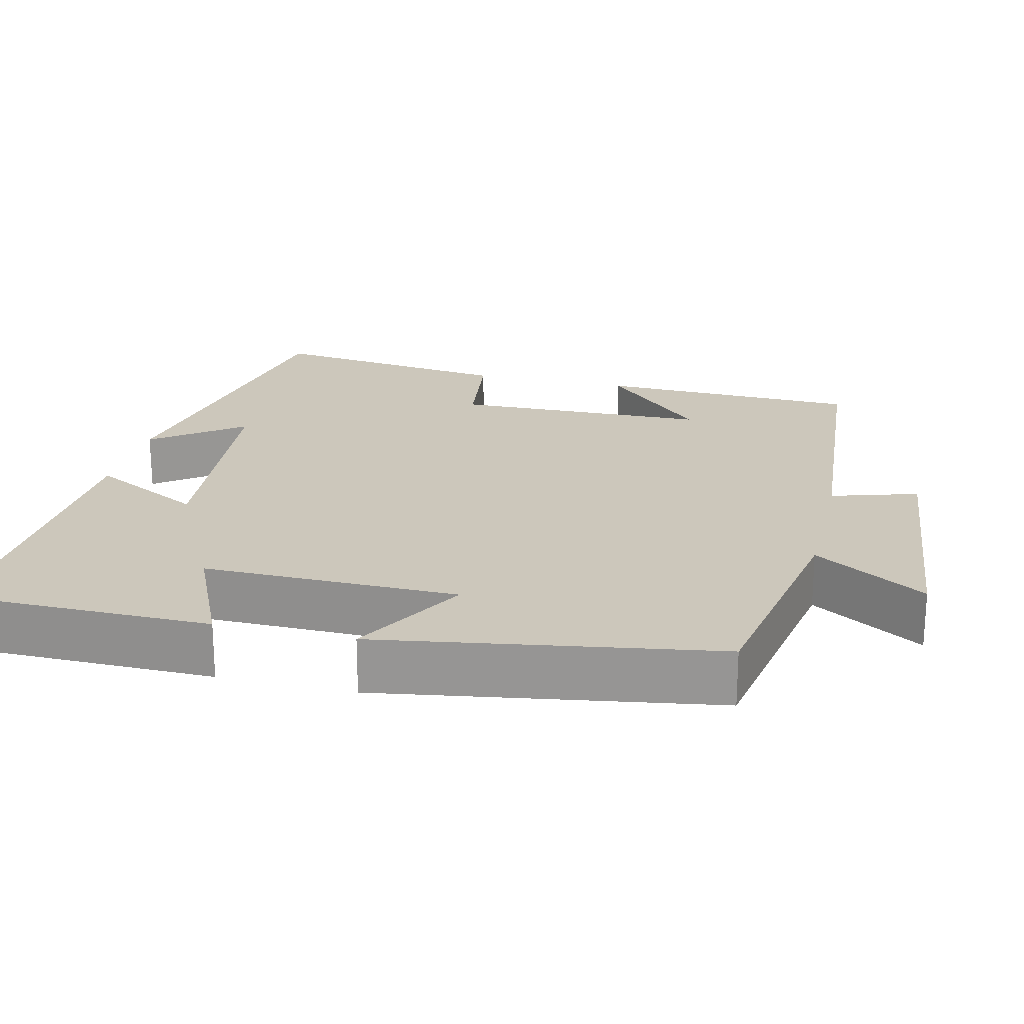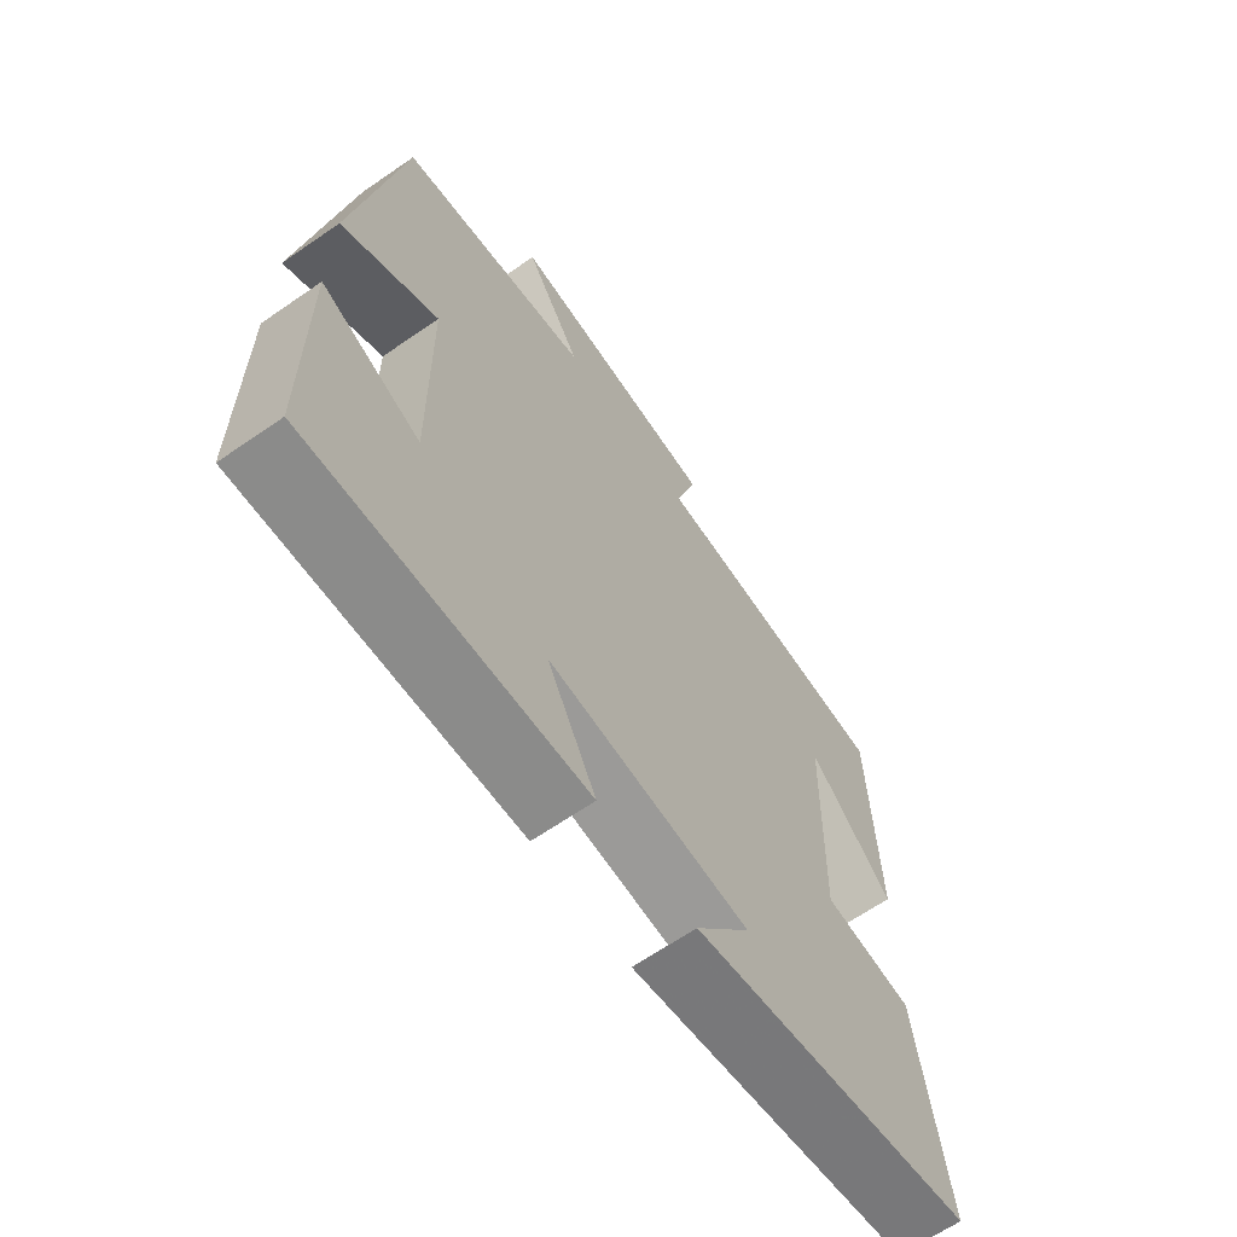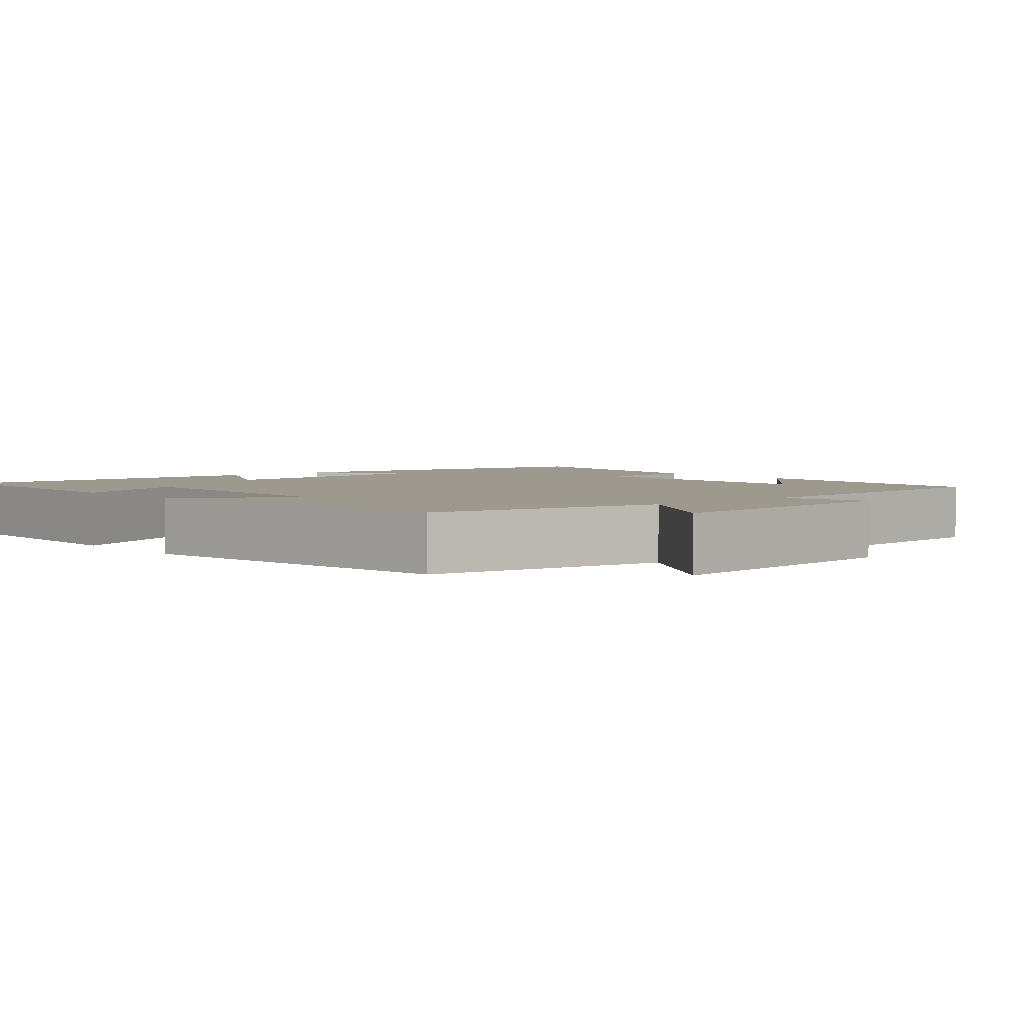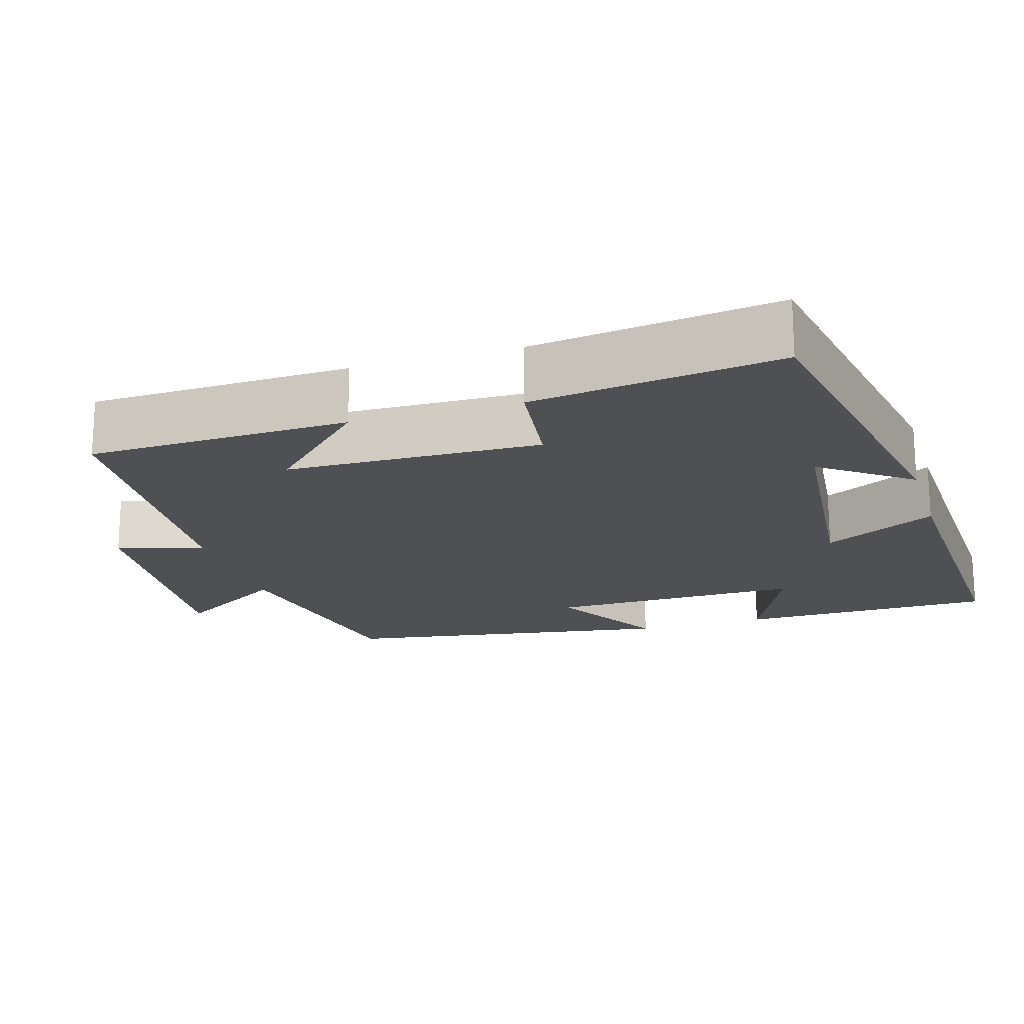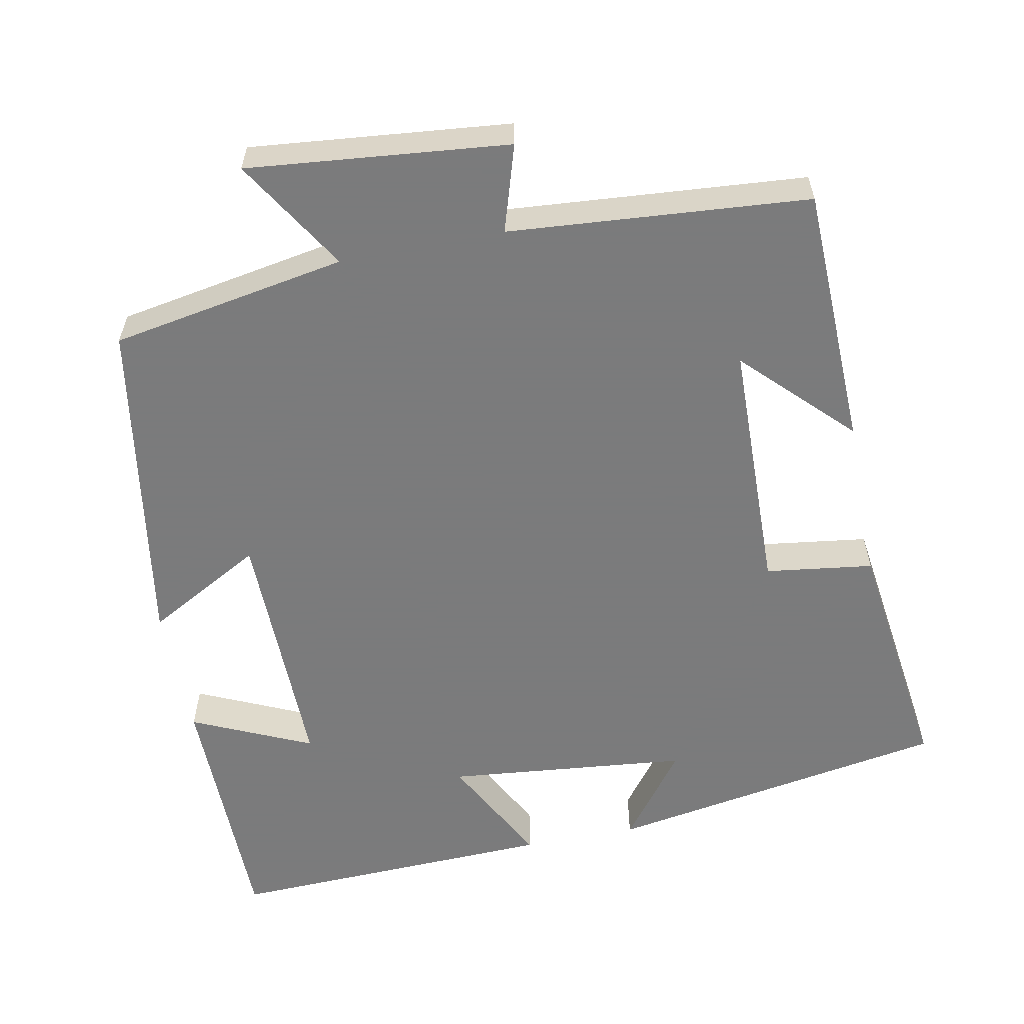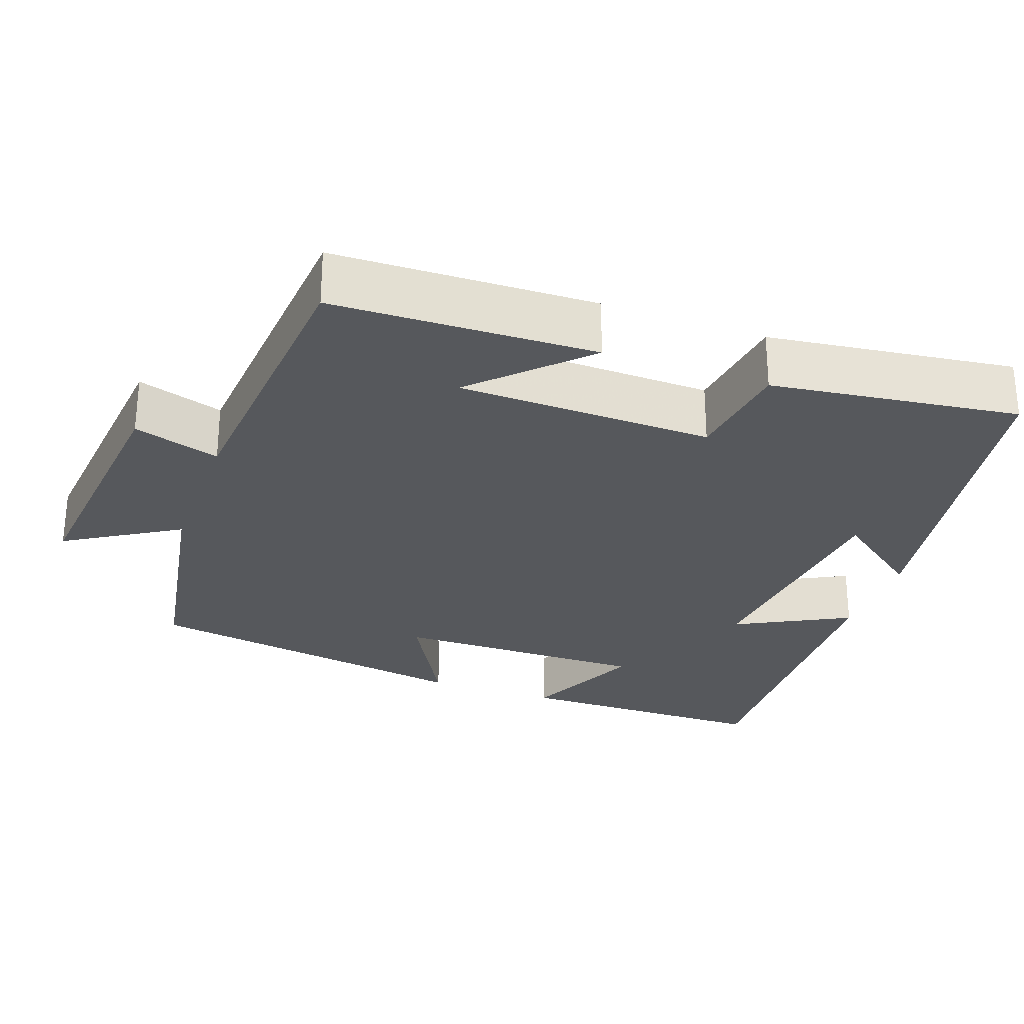
<metadata>
{"format":"obj","ext":"obj","renderer":"f3d","projection":"perspective","resolution":1024,"background":"white","views":[{"elev":21.7,"azim":-76.5,"up":"+Y"},{"elev":-65.3,"azim":-55.2,"up":"+Z"},{"elev":3.5,"azim":-40.6,"up":"+Y"},{"elev":-18.6,"azim":107.1,"up":"+Y"},{"elev":-58.4,"azim":11.1,"up":"+Y"},{"elev":-28.1,"azim":70.2,"up":"+Y"}]}
</metadata>
<code>
v -0.429 0.07 0.445
v -0.119 0.07 0.5
v -0.21 0.07 0.648
v 0.132 0.07 0.614
v 0.097 0.07 0.5
v 0.49 0.07 0.469
v 0.5 0.07 0.124
v 0.366 0.07 0.259
v 0.358 0.07 -0.077
v 0.5 0.07 -0.096
v 0.543 0.07 -0.422
v 0.092 0.07 -0.5
v 0.18 0.07 -0.383
v -0.14 0.07 -0.351
v -0.062 0.07 -0.5
v -0.497 0.07 -0.516
v -0.5 0.07 -0.177
v -0.343 0.07 -0.248
v -0.347 0.07 0.088
v -0.5 0.07 0.003
v -0.429 0 0.445
v -0.119 0 0.5
v -0.21 0 0.648
v 0.132 0 0.614
v 0.097 0 0.5
v 0.49 0 0.469
v 0.5 0 0.124
v 0.366 0 0.259
v 0.358 0 -0.077
v 0.5 0 -0.096
v 0.543 0 -0.422
v 0.092 0 -0.5
v 0.18 0 -0.383
v -0.14 0 -0.351
v -0.062 0 -0.5
v -0.497 0 -0.516
v -0.5 0 -0.177
v -0.343 0 -0.248
v -0.347 0 0.088
v -0.5 0 0.003
f 19 20 1 2
f 18 19 2
f 16 17 18
f 15 16 18
f 14 15 18
f 13 14 18 2
f 10 11 12 13
f 9 10 13
f 8 9 13 2
f 6 7 8
f 5 6 8 2
f 2 3 4 5
f 22 21 40 39
f 22 39 38
f 38 37 36
f 38 36 35
f 38 35 34
f 22 38 34 33
f 33 32 31 30
f 33 30 29
f 22 33 29 28
f 28 27 26
f 22 28 26 25
f 25 24 23 22
f 1 21 22 2
f 2 22 23 3
f 3 23 24 4
f 4 24 25 5
f 5 25 26 6
f 6 26 27 7
f 7 27 28 8
f 8 28 29 9
f 9 29 30 10
f 10 30 31 11
f 11 31 32 12
f 12 32 33 13
f 13 33 34 14
f 14 34 35 15
f 15 35 36 16
f 16 36 37 17
f 17 37 38 18
f 18 38 39 19
f 19 39 40 20
f 20 40 21 1

</code>
